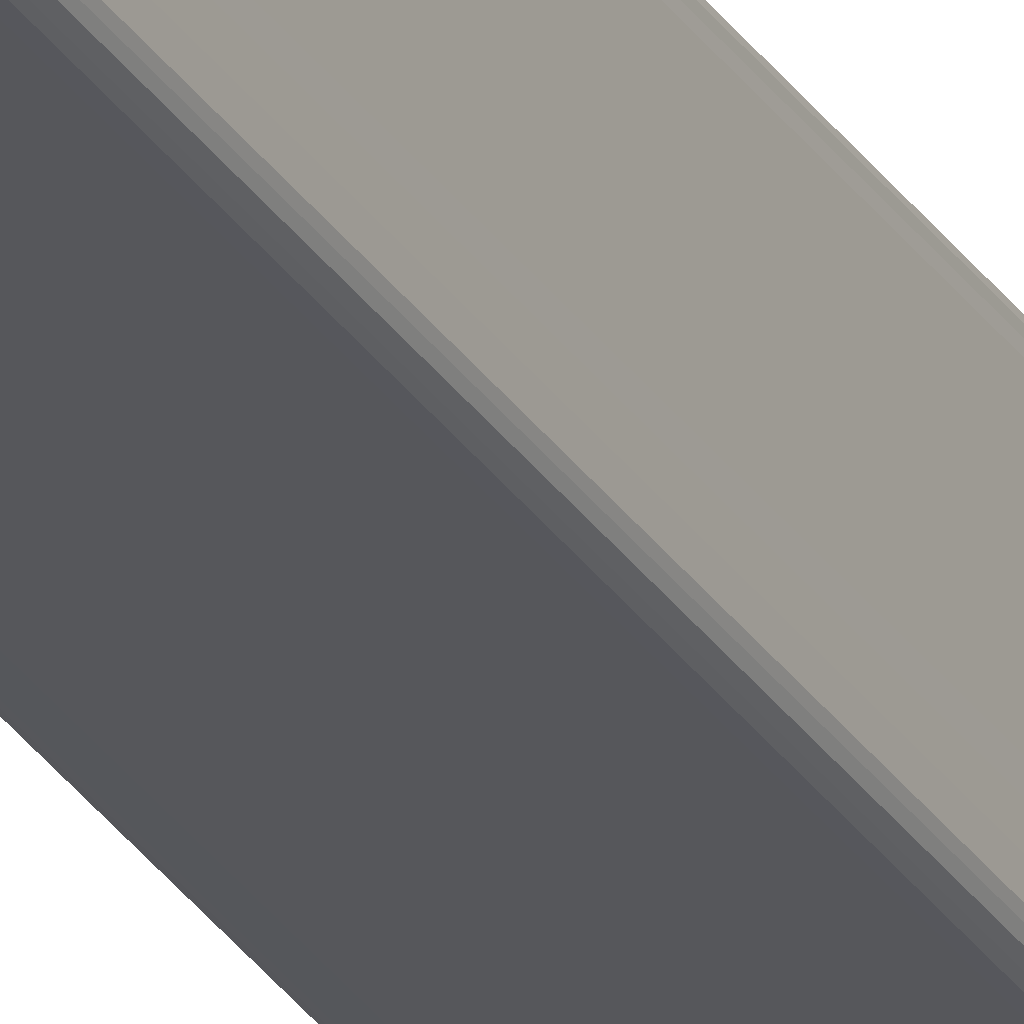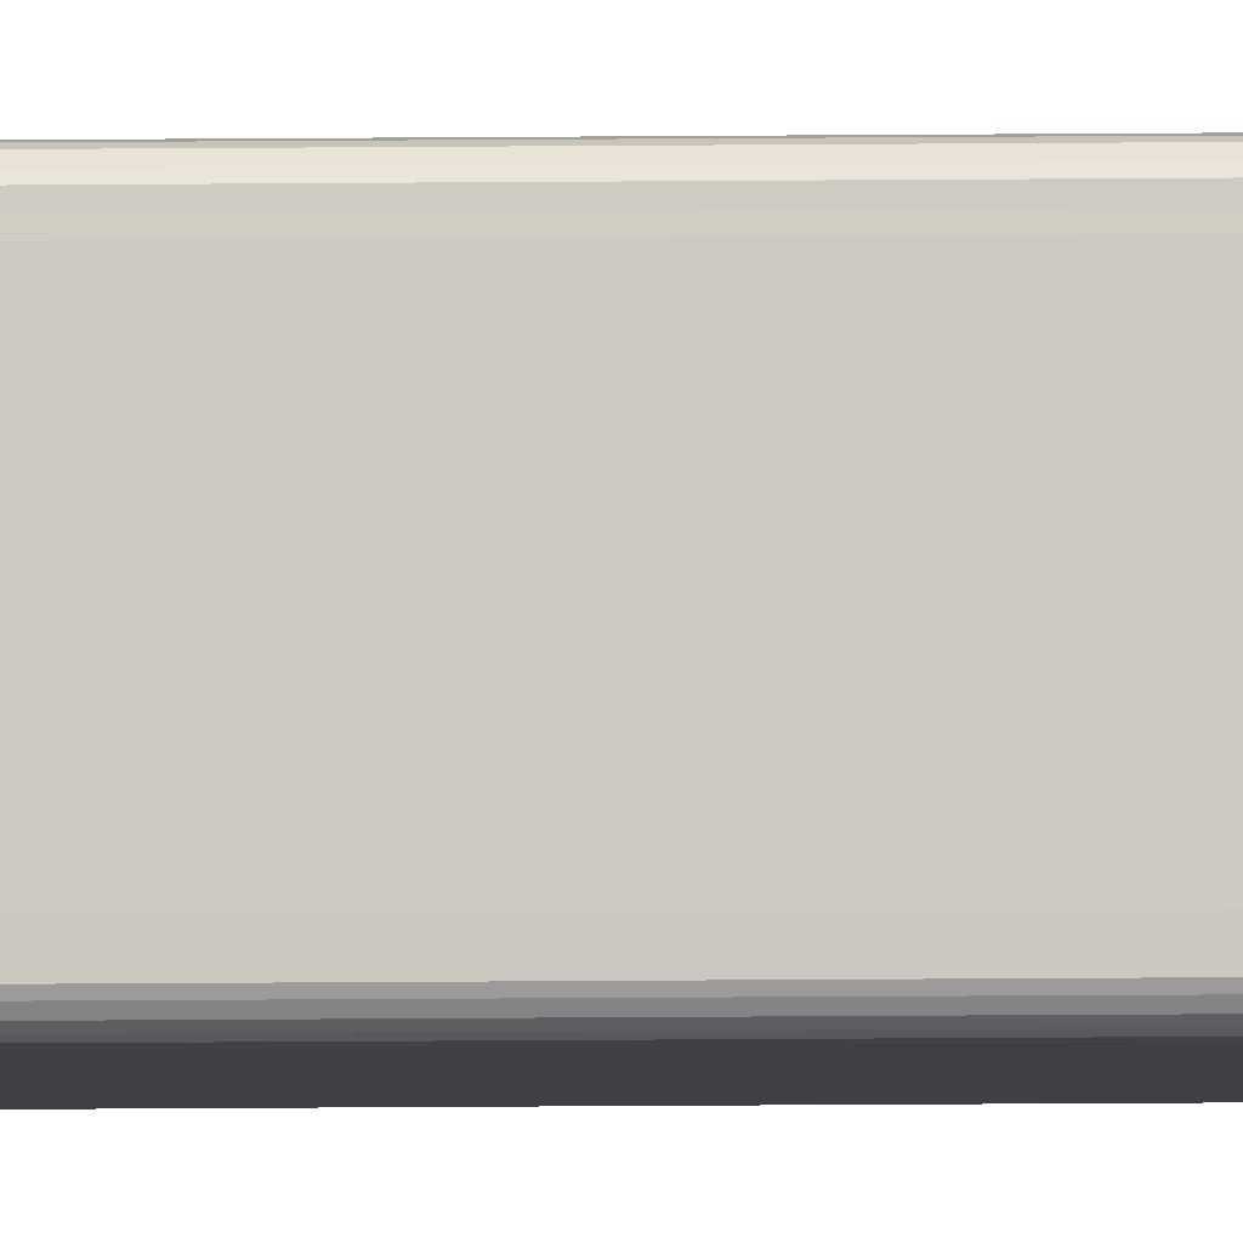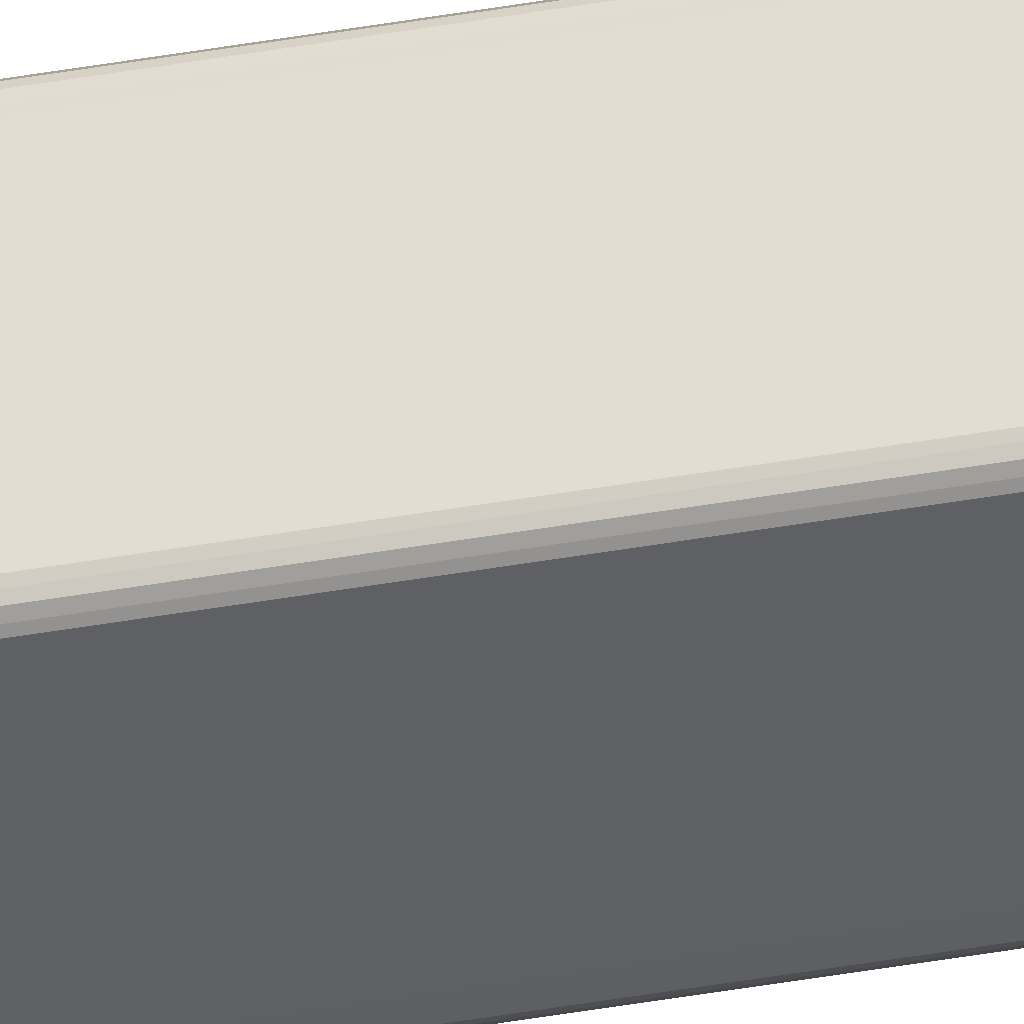
<metadata>
{"format":"obj","ext":"obj","renderer":"f3d","projection":"perspective","resolution":1024,"background":"white","views":[{"elev":-27.1,"azim":25.0,"up":"+Y"},{"elev":-4.9,"azim":-86.2,"up":"+Y"},{"elev":-42.1,"azim":102.1,"up":"+Y"}]}
</metadata>
<code>
o Drive_Shaft_12_(276-1149)(1)_Drive_Shaft_12_(276-1149)(1).001
v 0.1871 0.181 -11.99
v 0.1826 0.1863 -11.99
v 0.1777 0.1876 -11.99
v 0.1875 0.1734 -12
v 0.1526 0.1875 -12
v 0.1789 0.1747 -12
v 0.1795 0.1649 -12
v 0.1875 0.1556 -12
v 0.1615 0.1875 -12
v 0.1708 0.1875 -12
v 0.1863 0.1826 -0.009777
v 0.181 0.1872 -0.009171
v 0.1875 0.1778 -0.007146
v 0.1875 0.09795 -0.000184
v 0.1875 0.08195 -12
v 0.1875 0.07668 -0.0047
v 0.1875 0.08452 -0.002146
v 0.1875 0.09757 -12
v 0.1875 0.1616 -0.00131
v 0.1875 0.1504 -0.000148
v 0.1875 0.172 -0.00418
v 0.0625 0.1504 -12
v 0.0736 0.08072 -12
v 0.09957 0.06253 -12
v 0.1521 0.1875 -0.000187
v 0.1733 0.1875 -0.004701
v 0.1655 0.1875 -0.002146
v 0.08844 0.1875 -0.00131
v 0.09792 0.1875 -12
v 0.08449 0.1875 -12
v 0.0996 0.1875 -0.000151
v 0.07665 0.1875 -12
v 0.07471 0.1877 -0.005616
v 0.1693 0.1764 -0.000153
v 0.1795 0.1767 -0.002387
v 0.07362 0.1693 -0.000149
v 0.1764 0.08073 -0.000149
v 0.1504 0.06253 -0.000153
v 0.0625 0.09966 -0.000148
v 0.07876 0.07575 -0.000138
v 0.1798 0.06268 -0.008373
v 0.1874 0.07061 -0.008231
v 0.1615 0.06253 -0.001308
v 0.1767 0.07057 -0.002386
v 0.1851 0.06586 -0.01019
v 0.1719 0.06253 -0.004181
v 0.1842 0.06488 -11.99
v 0.1873 0.06984 -11.99
v 0.1795 0.06264 -11.99
v 0.1521 0.06253 -12
v 0.1648 0.07046 -12
v 0.169 0.06253 -12
v 0.1809 0.06892 -12
v 0.1794 0.07737 -12
v 0.0625 0.1521 -0.000184
v 0.06251 0.1734 -0.0047
v 0.0625 0.172 -12
v 0.06251 0.1616 -12
v 0.06251 0.1655 -0.002146
v 0.06251 0.08847 -0.00131
v 0.0625 0.09799 -12
v 0.0625 0.08098 -12
v 0.0625 0.07809 -0.00418
v 0.07058 0.1874 -11.99
v 0.06583 0.1852 -11.99
v 0.06265 0.1798 -11.99
v 0.0807 0.1764 -12
v 0.07054 0.1767 -12
v 0.08854 0.06253 -0.001345
v 0.07798 0.06253 -0.00421
v 0.07806 0.06253 -12
v 0.08844 0.06253 -12
v 0.09933 0.06253 -0.000161
v 0.06603 0.06472 -11.99
v 0.06271 0.06984 -11.99
v 0.07057 0.06265 -11.99
v 0.07334 0.07057 -12
v 0.06844 0.06874 -11.99
v 0.06742 0.1863 -0.009777
v 0.06287 0.181 -0.009171
v 0.07334 0.1795 -0.002387
v 0.06982 0.06274 -0.008693
v 0.06469 0.06606 -0.01017
v 0.06262 0.0706 -0.00825
v 0.06871 0.06847 -0.005373
v 0.07223 0.07196 -0.002238
f 2 1 3
f 5 9 6
f 6 8 7
f 4 8 6
f 4 6 10
f 4 10 3
f 3 1 4
f 5 6 7
f 6 9 10
f 11 2 12
f 2 3 12
f 11 1 2
f 1 11 13
f 15 16 42
f 15 42 48
f 17 16 15
f 15 14 17
f 14 15 18
f 20 14 8
f 19 20 8
f 4 19 8
f 4 21 19
f 21 4 1
f 13 21 1
f 8 14 18
f 67 51 22
f 24 23 61
f 24 61 50
f 18 51 67
f 5 8 29
f 5 7 8
f 8 18 29
f 18 67 29
f 51 50 22
f 50 61 22
f 10 26 12
f 10 12 3
f 27 26 9
f 10 9 26
f 9 25 27
f 25 9 5
f 31 25 29
f 28 29 30
f 28 31 29
f 32 28 30
f 32 33 28
f 33 32 64
f 29 25 5
f 27 25 34
f 13 11 12
f 34 35 27
f 26 27 35
f 26 35 13
f 13 12 26
f 35 34 19
f 21 13 35
f 34 20 19
f 21 35 19
f 20 34 25
f 31 20 25
f 31 14 20
f 55 38 36
f 37 36 38
f 73 38 39
f 73 39 40
f 39 38 55
f 31 36 37
f 14 31 37
f 17 14 37
f 41 45 42
f 37 44 17
f 16 17 44
f 16 44 41
f 41 42 16
f 44 37 43
f 46 41 44
f 37 38 43
f 46 44 43
f 48 45 47
f 42 45 48
f 45 41 47
f 41 49 47
f 50 51 52
f 52 53 49
f 48 47 49
f 52 54 53
f 51 54 52
f 49 53 48
f 18 54 51
f 53 54 15
f 53 15 48
f 18 15 54
f 56 80 57
f 57 80 66
f 56 58 59
f 58 56 57
f 55 59 58
f 55 58 22
f 39 55 61
f 60 39 61
f 62 60 61
f 63 60 62
f 63 75 84
f 75 63 62
f 55 22 61
f 64 66 65
f 29 67 30
f 67 68 30
f 32 30 68
f 32 68 66
f 66 64 32
f 68 67 58
f 57 66 68
f 67 22 58
f 57 68 58
f 70 82 71
f 71 82 76
f 70 72 69
f 72 70 71
f 24 73 69
f 69 72 24
f 38 73 50
f 43 38 50
f 52 43 50
f 46 43 52
f 46 49 41
f 49 46 52
f 73 24 50
f 62 61 23
f 74 75 76
f 78 75 62
f 78 76 75
f 23 77 62
f 78 62 77
f 77 23 72
f 71 78 77
f 78 71 76
f 23 24 72
f 71 77 72
f 79 65 80
f 66 80 65
f 79 64 65
f 64 79 33
f 59 55 36
f 33 79 80
f 36 81 59
f 56 59 81
f 56 81 33
f 33 80 56
f 81 36 28
f 36 31 28
f 33 81 28
f 84 83 82
f 84 82 85
f 85 82 70
f 86 69 40
f 70 69 86
f 40 69 73
f 85 70 86
f 86 40 60
f 63 85 86
f 85 63 84
f 40 39 60
f 63 86 60
f 74 82 83
f 82 74 76
f 74 83 75
f 84 75 83

</code>
